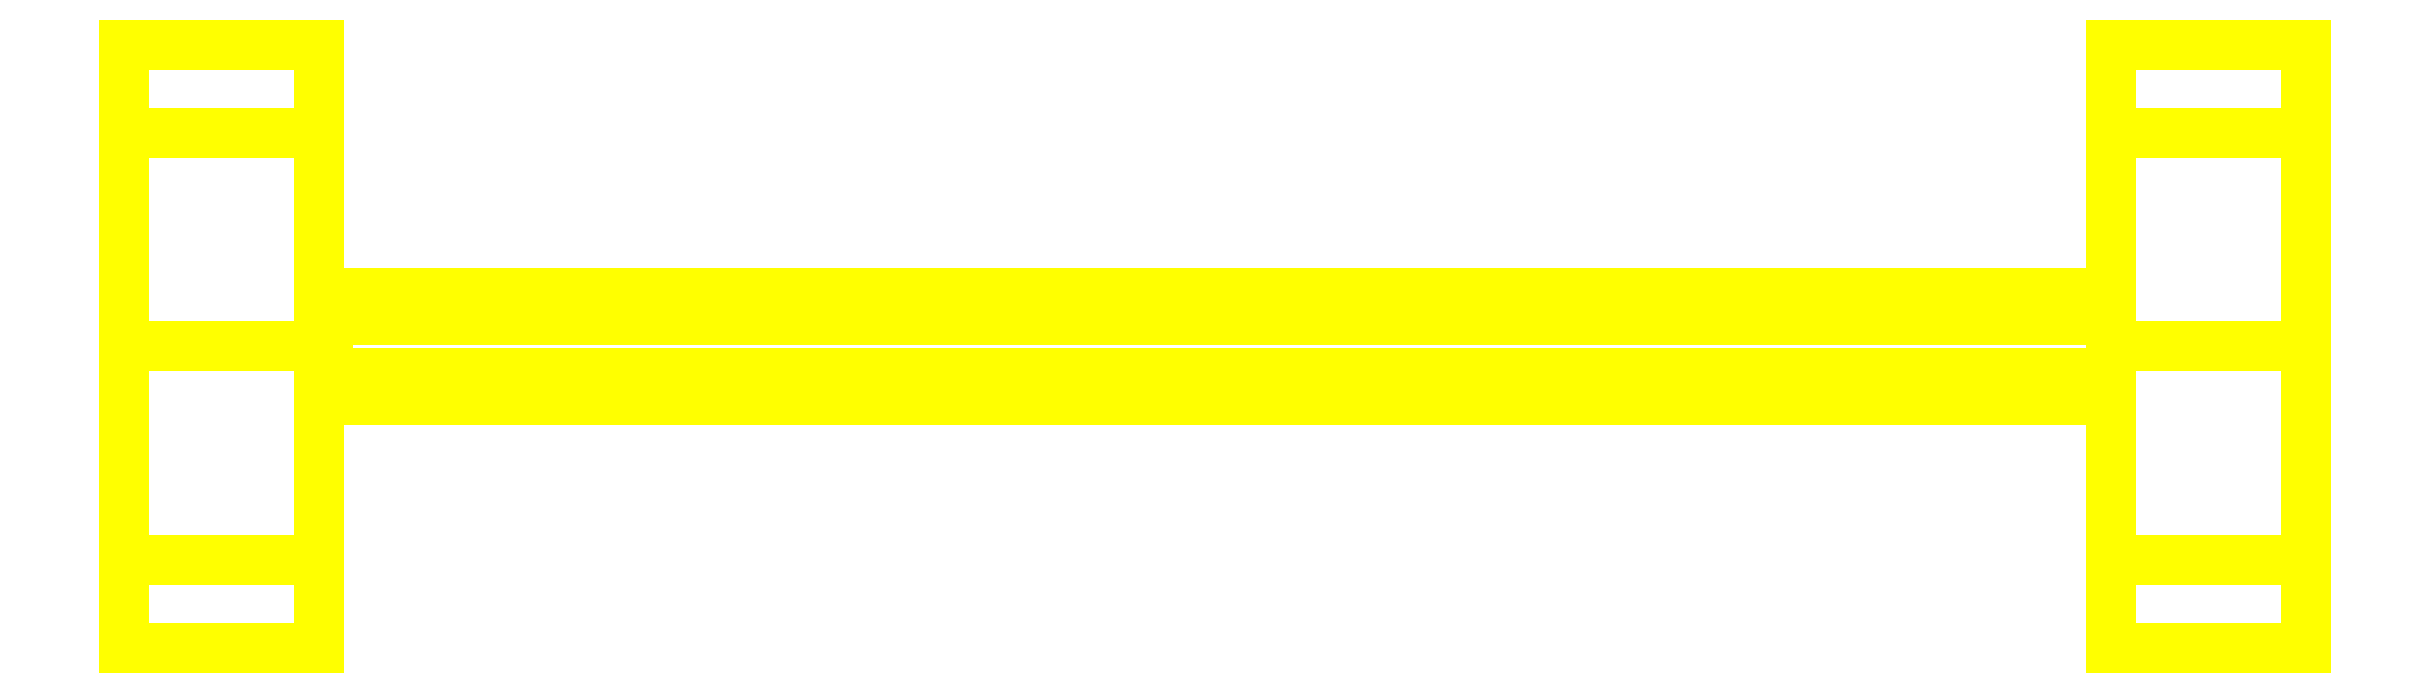
<metadata>
{"format":"dxf","ext":"dxf","renderer":"ezdxf+matplotlib","layout":"modelspace","background":"white","min_lineweight":24,"dpi":150}
</metadata>
<code>
0
SECTION
2
ENTITIES
0
3DFACE
8
WHEELS
10
-1.01
20
-0.34
30
0
11
-1.01
21
-0.2404
31
0.2404
12
-1.23
22
-0.2404
32
0.2404
13
-1.23
23
-0.34
33
0
0
3DFACE
8
WHEELS
10
-1.01
20
-0.2404
30
0.2404
11
-1.01
21
0
31
0.34
12
-1.23
22
0
32
0.34
13
-1.23
23
-0.2404
33
0.2404
0
3DFACE
8
WHEELS
10
-1.01
20
0
30
0.34
11
-1.01
21
0.2404
31
0.2404
12
-1.23
22
0.2404
32
0.2404
13
-1.23
23
0
33
0.34
0
3DFACE
8
WHEELS
10
-1.01
20
0.2404
30
0.2404
11
-1.01
21
0.34
31
0
12
-1.23
22
0.34
32
0
13
-1.23
23
0.2404
33
0.2404
0
3DFACE
8
WHEELS
10
-1.01
20
0.34
30
0
11
-1.01
21
0.2404
31
-0.2404
12
-1.23
22
0.2404
32
-0.2404
13
-1.23
23
0.34
33
0
0
3DFACE
8
WHEELS
10
-1.01
20
0.2404
30
-0.2404
11
-1.01
21
0
31
-0.34
12
-1.23
22
0
32
-0.34
13
-1.23
23
0.2404
33
-0.2404
0
3DFACE
8
WHEELS
10
-1.01
20
0
30
-0.34
11
-1.01
21
-0.2404
31
-0.2404
12
-1.23
22
-0.2404
32
-0.2404
13
-1.23
23
0
33
-0.34
0
3DFACE
8
WHEELS
10
-1.01
20
-0.2404
30
-0.2404
11
-1.01
21
-0.34
31
0
12
-1.23
22
-0.34
32
0
13
-1.23
23
-0.2404
33
-0.2404
0
3DFACE
8
WHEELS
10
-1.23
20
0
30
0.34
11
-1.23
21
0.2404
31
0.2404
12
-1.23
22
0.34
32
0
13
-1.23
23
-0.2404
33
0.2404
0
3DFACE
8
WHEELS
10
-1.23
20
-0.2404
30
0.2404
11
-1.23
21
0.34
31
0
12
-1.23
22
0.2404
32
-0.2404
13
-1.23
23
-0.34
33
0
0
3DFACE
8
WHEELS
10
-1.23
20
-0.34
30
1e-16
11
-1.23
21
0.2404
31
-0.2404
12
-1.23
22
0
32
-0.34
13
-1.23
23
-0.2404
33
-0.2404
0
3DFACE
8
WHEELS
10
-1.01
20
-0.2404
30
0.2404
11
-1.01
21
0.34
31
0
12
-1.01
22
0.2404
32
0.2404
13
-1.01
23
0
33
0.34
0
3DFACE
8
WHEELS
10
-1.01
20
-0.34
30
0
11
-1.01
21
0.2404
31
-0.2404
12
-1.01
22
0.34
32
0
13
-1.01
23
-0.2404
33
0.2404
0
3DFACE
8
WHEELS
10
-1.01
20
-0.2404
30
-0.2404
11
-1.01
21
0
31
-0.34
12
-1.01
22
0.2404
32
-0.2404
13
-1.01
23
-0.34
33
1e-16
0
3DFACE
8
WHEELS
10
1.01
20
-0.06
30
0
11
1.01
21
-0.03
31
0.05196
12
-1
22
-0.03
32
0.05196
13
-1
23
-0.06
33
0
0
3DFACE
8
WHEELS
10
1.01
20
-0.03
30
0.05196
11
1.01
21
0.03
31
0.05196
12
-1
22
0.03
32
0.05196
13
-1
23
-0.03
33
0.05196
0
3DFACE
8
WHEELS
10
1.01
20
0.03
30
0.05196
11
1.01
21
0.06
31
0
12
-1
22
0.06
32
0
13
-1
23
0.03
33
0.05196
0
3DFACE
8
WHEELS
10
1.01
20
0.06
30
0
11
1.01
21
0.03
31
-0.05196
12
-1
22
0.03
32
-0.05196
13
-1
23
0.06
33
0
0
3DFACE
8
WHEELS
10
1.01
20
0.03
30
-0.05196
11
1.01
21
-0.03
31
-0.05196
12
-1
22
-0.03
32
-0.05196
13
-1
23
0.03
33
-0.05196
0
3DFACE
8
WHEELS
10
1.01
20
-0.03
30
-0.05196
11
1.01
21
-0.06
31
0
12
-1
22
-0.06
32
0
13
-1
23
-0.03
33
-0.05196
0
3DFACE
8
WHEELS
10
1.23
20
-0.2404
30
-0.2404
11
1.23
21
0
31
-0.34
12
1.23
22
0.2404
32
-0.2404
13
1.23
23
-0.34
33
1e-16
0
3DFACE
8
WHEELS
10
1.23
20
-0.34
30
0
11
1.23
21
0.2404
31
-0.2404
12
1.23
22
0.34
32
0
13
1.23
23
-0.2404
33
0.2404
0
3DFACE
8
WHEELS
10
1.01
20
-0.34
30
1e-16
11
1.01
21
0.2404
31
-0.2404
12
1.01
22
0
32
-0.34
13
1.01
23
-0.2404
33
-0.2404
0
3DFACE
8
WHEELS
10
1.01
20
-0.2404
30
0.2404
11
1.01
21
0.34
31
0
12
1.01
22
0.2404
32
-0.2404
13
1.01
23
-0.34
33
0
0
3DFACE
8
WHEELS
10
1.23
20
-0.2404
30
-0.2404
11
1.23
21
-0.34
31
0
12
1.01
22
-0.34
32
0
13
1.01
23
-0.2404
33
-0.2404
0
3DFACE
8
WHEELS
10
1.23
20
0.34
30
0
11
1.23
21
0.2404
31
-0.2404
12
1.01
22
0.2404
32
-0.2404
13
1.01
23
0.34
33
0
0
3DFACE
8
WHEELS
10
1.23
20
0
30
-0.34
11
1.23
21
-0.2404
31
-0.2404
12
1.01
22
-0.2404
32
-0.2404
13
1.01
23
0
33
-0.34
0
3DFACE
8
WHEELS
10
1.23
20
0.2404
30
-0.2404
11
1.23
21
0
31
-0.34
12
1.01
22
0
32
-0.34
13
1.01
23
0.2404
33
-0.2404
0
3DFACE
8
WHEELS
10
1.23
20
-0.2404
30
0.2404
11
1.23
21
0.34
31
0
12
1.23
22
0.2404
32
0.2404
13
1.23
23
0
33
0.34
0
3DFACE
8
WHEELS
10
1.01
20
0
30
0.34
11
1.01
21
0.2404
31
0.2404
12
1.01
22
0.34
32
0
13
1.01
23
-0.2404
33
0.2404
0
3DFACE
8
WHEELS
10
1.23
20
0.2404
30
0.2404
11
1.23
21
0.34
31
0
12
1.01
22
0.34
32
0
13
1.01
23
0.2404
33
0.2404
0
3DFACE
8
WHEELS
10
1.23
20
-0.34
30
0
11
1.23
21
-0.2404
31
0.2404
12
1.01
22
-0.2404
32
0.2404
13
1.01
23
-0.34
33
0
0
3DFACE
8
WHEELS
10
1.23
20
0
30
0.34
11
1.23
21
0.2404
31
0.2404
12
1.01
22
0.2404
32
0.2404
13
1.01
23
0
33
0.34
0
3DFACE
8
WHEELS
10
1.23
20
-0.2404
30
0.2404
11
1.23
21
0
31
0.34
12
1.01
22
0
32
0.34
13
1.01
23
-0.2404
33
0.2404
0
VIEWPORT
8
0
10
144.7
20
101.2
30
0
40
391.1
41
222.2
68
     2
69
     1
0
VIEWPORT
8
0
10
139.2
20
100.8
30
0
40
222.8
41
161.3
68
     1
69
     2
0
ENDSEC
0
EOF

</code>
